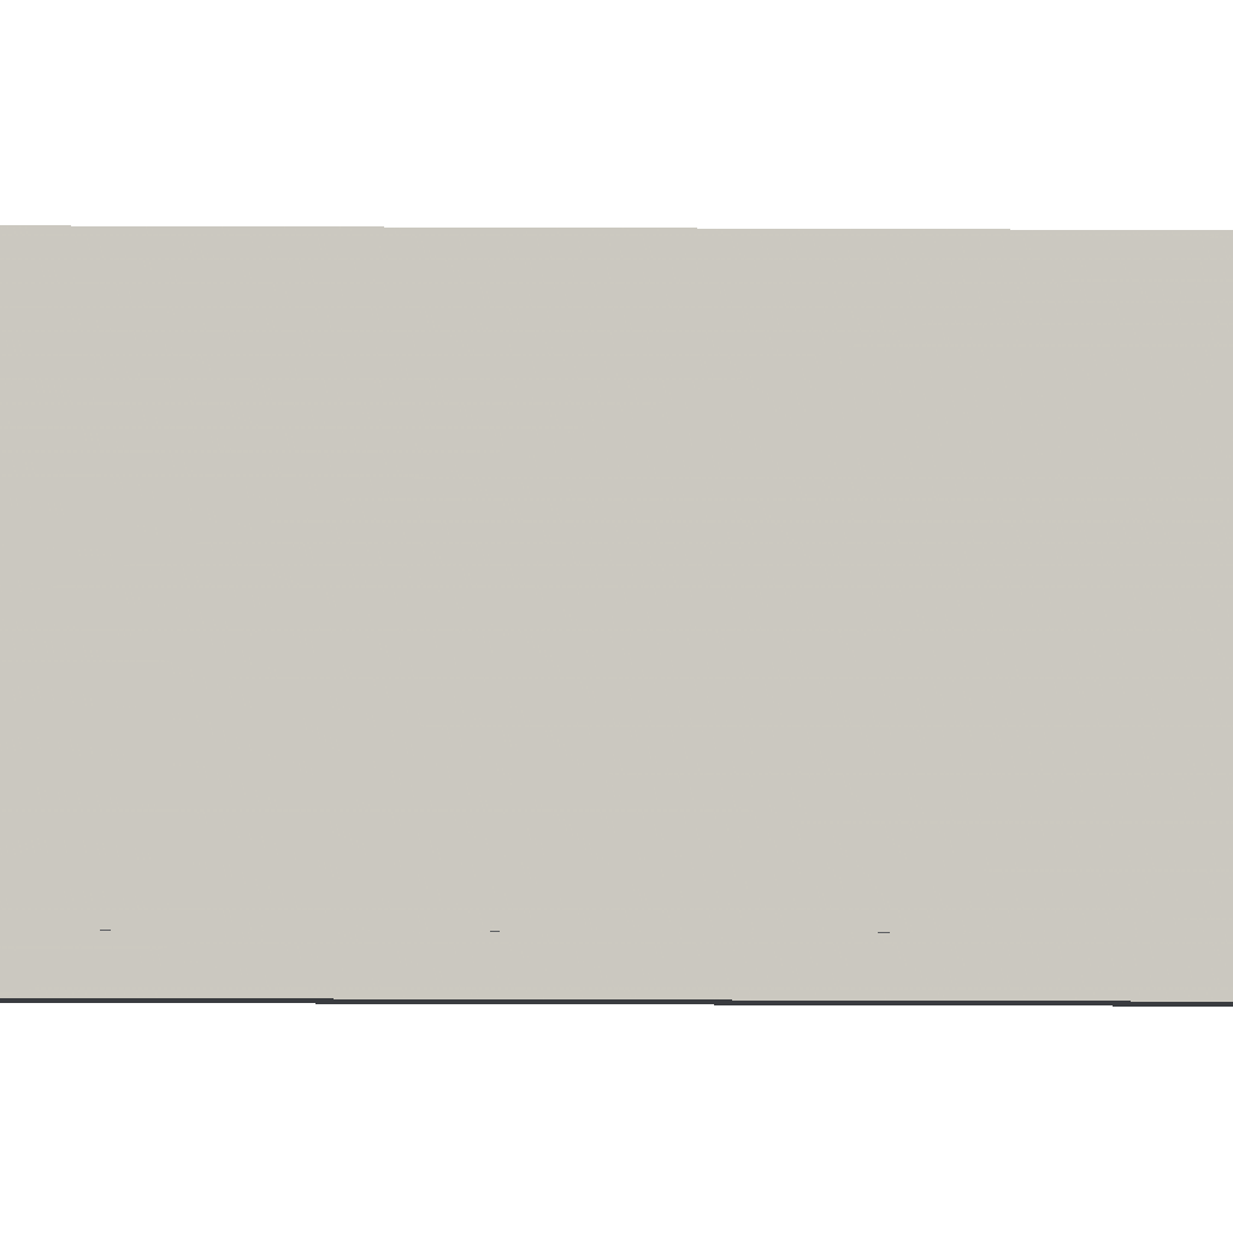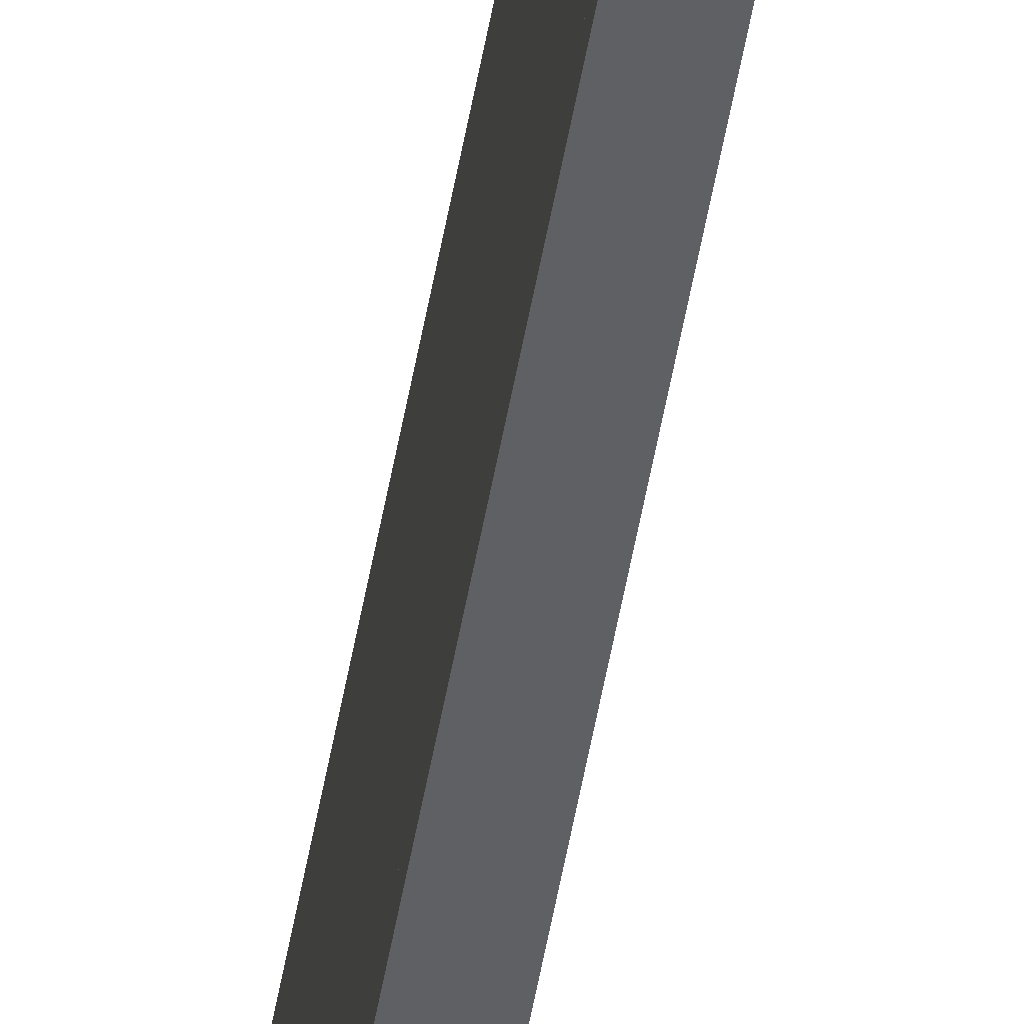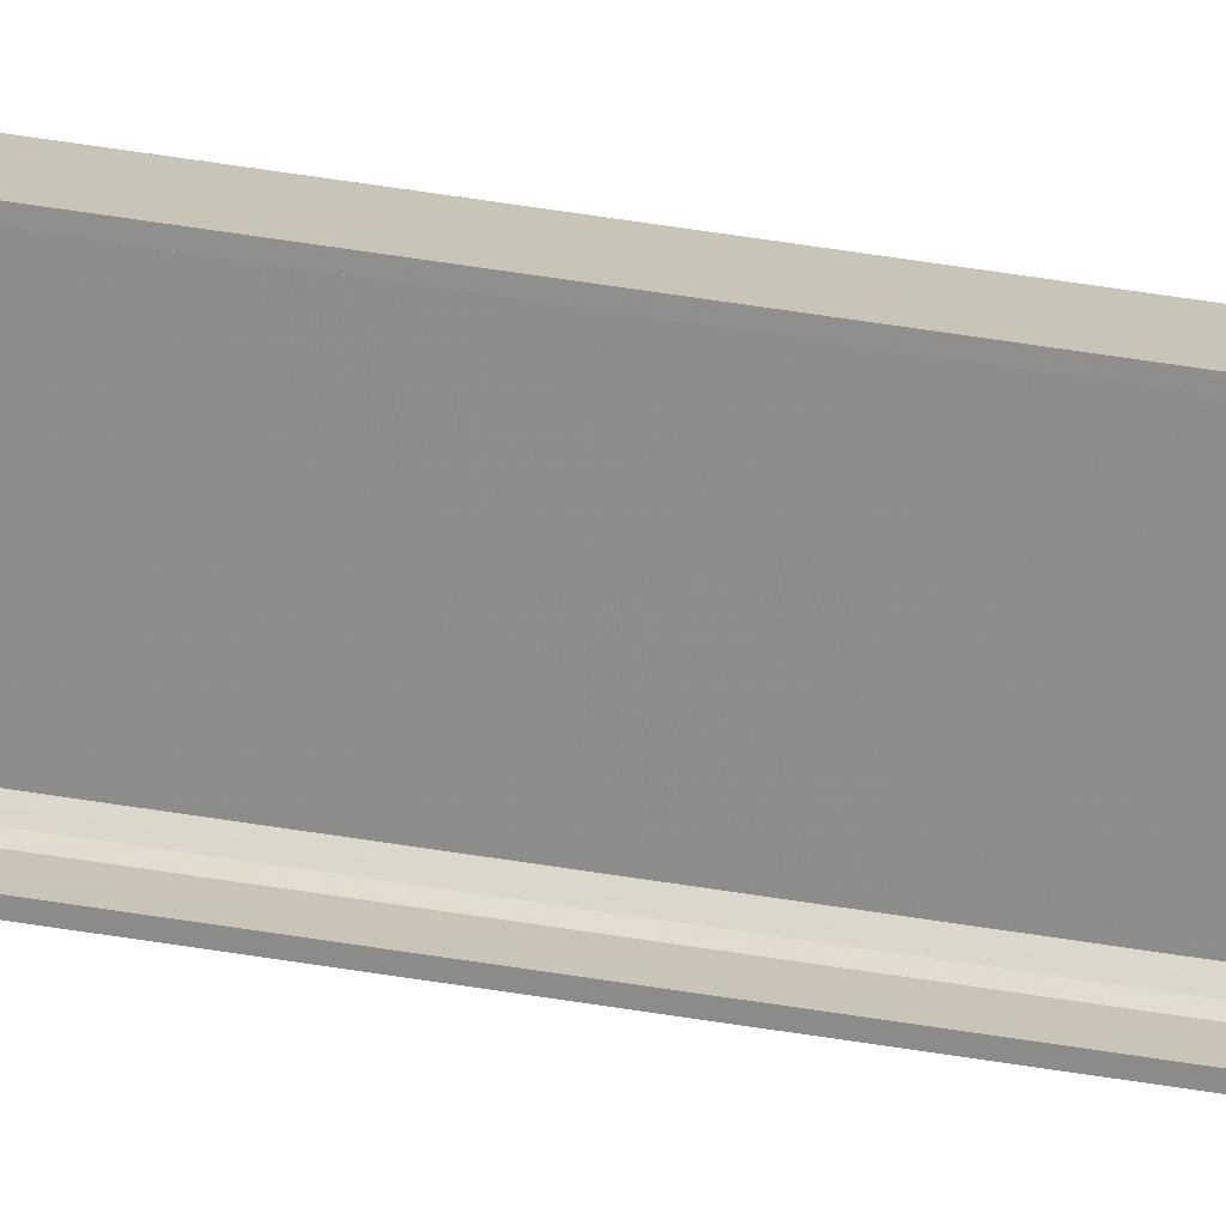
<metadata>
{"format":"obj","ext":"obj","renderer":"f3d","projection":"perspective","resolution":1024,"background":"white","views":[{"elev":-1.7,"azim":83.4,"up":"+Z"},{"elev":-42.4,"azim":171.6,"up":"+Z"},{"elev":20.1,"azim":-67.7,"up":"+Z"}]}
</metadata>
<code>
o 702
v 2235 1855 9.35
v 2235 1855 9.359
v 2235 1855 9.35
v 2235 1874 9.35
v 2235 1855 9.35
v 2235 1874 9.35
v 2235 1855 9.6
v 2235 1874 9.359
v 2235 1874 9.359
v 2235 1874 9.35
v 2235 1855 9.35
v 2235 1855 9.359
v 2235 1874 9.359
v 2235 1855 9.359
v 2235 1855 9.363
v 2235 1874 9.363
v 2235 1855 9.359
v 2235 1855 9.35
v 2235 1874 9.372
v 2235 1874 9.363
v 2235 1874 9.35
v 2235 1874 9.359
v 2235 1855 9.6
v 2235 1874 9.6
v 2235 1874 9.6
v 2235 1855 9.6
v 2235 1874 9.591
v 2235 1874 9.6
v 2235 1855 9.591
v 2235 1855 9.6
v 2235 1874 9.6
v 2235 1855 9.591
v 2235 1874 9.591
v 2235 1874 9.591
v 2235 1874 9.591
v 2235 1874 9.587
v 2235 1855 9.591
v 2235 1855 9.591
v 2235 1855 9.587
v 2235 1855 9.578
v 2235 1874 9.587
v 2235 1855 9.578
v 2235 1855 9.587
v 2235 1874 9.6
v 2235 1874 9.587
v 2235 1874 9.578
v 2235 1855 9.578
v 2235 1874 9.578
v 2235 1855 9.372
v 2235 1874 9.372
v 2235 1855 9.363
v 2235 1855 9.372
v 2235 1855 9.35
v 2235 1855 9.363
v 2235 1855 9.372
v 2235 1874 9.359
f 1 2 3
f 3 4 5
f 6 7 1
f 8 2 9
f 8 4 10
f 6 11 10
f 8 11 12
f 3 13 10
f 14 13 12
f 9 15 16
f 17 18 14
f 15 19 20
f 21 20 19
f 21 13 22
f 21 22 20
f 23 21 24
f 23 25 26
f 24 27 28
f 28 29 26
f 28 30 31
f 32 30 26
f 32 25 33
f 28 34 33
f 35 29 33
f 36 37 35
f 32 27 38
f 38 7 32
f 39 7 38
f 40 7 39
f 38 41 39
f 41 42 43
f 44 45 34
f 44 46 45
f 47 45 46
f 48 49 47
f 49 48 50
f 50 51 52
f 14 53 54
f 54 53 55
f 54 56 14

</code>
